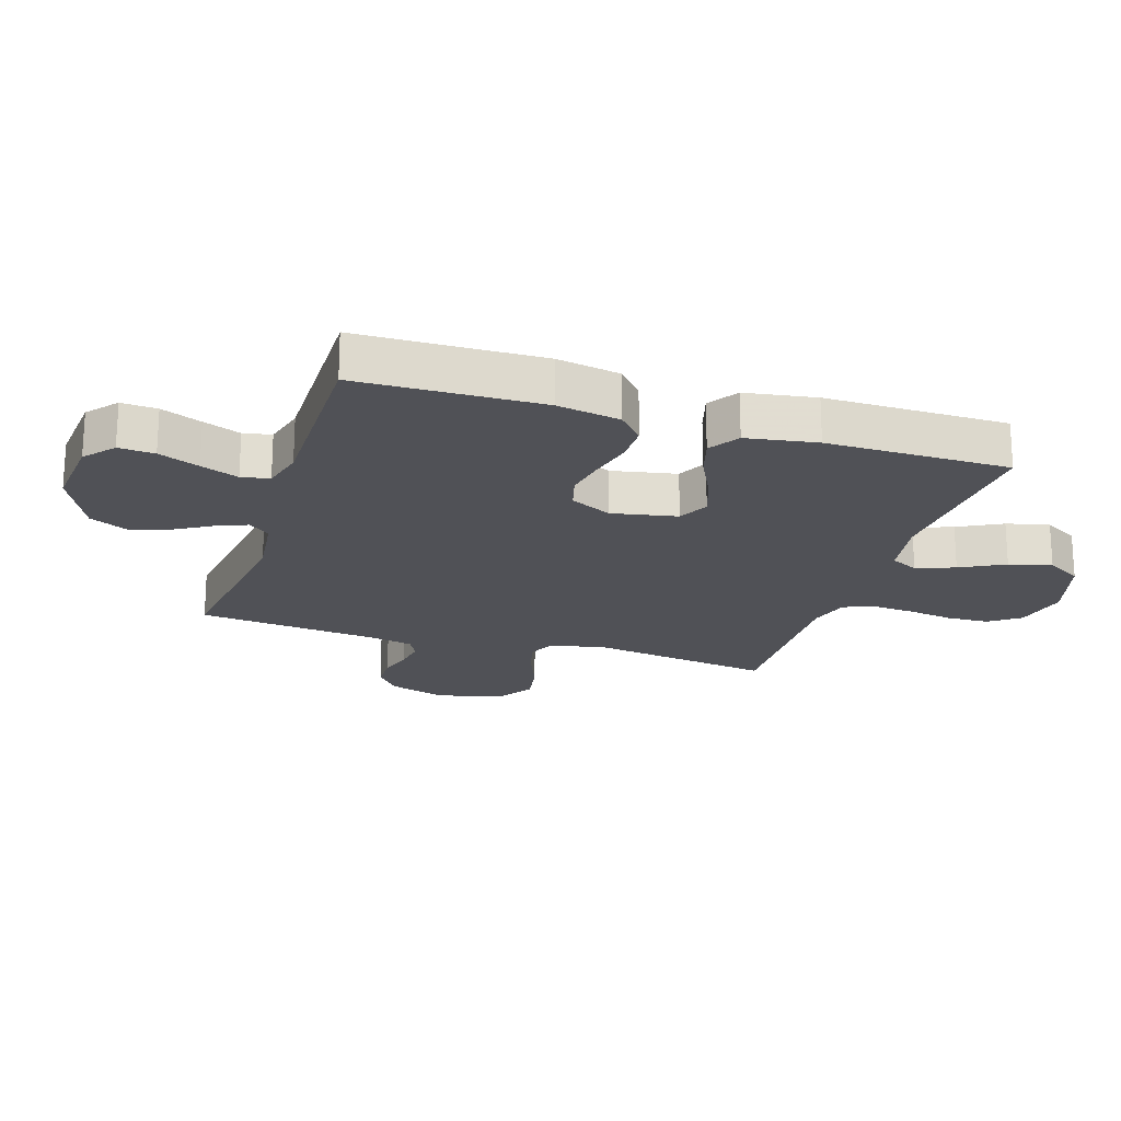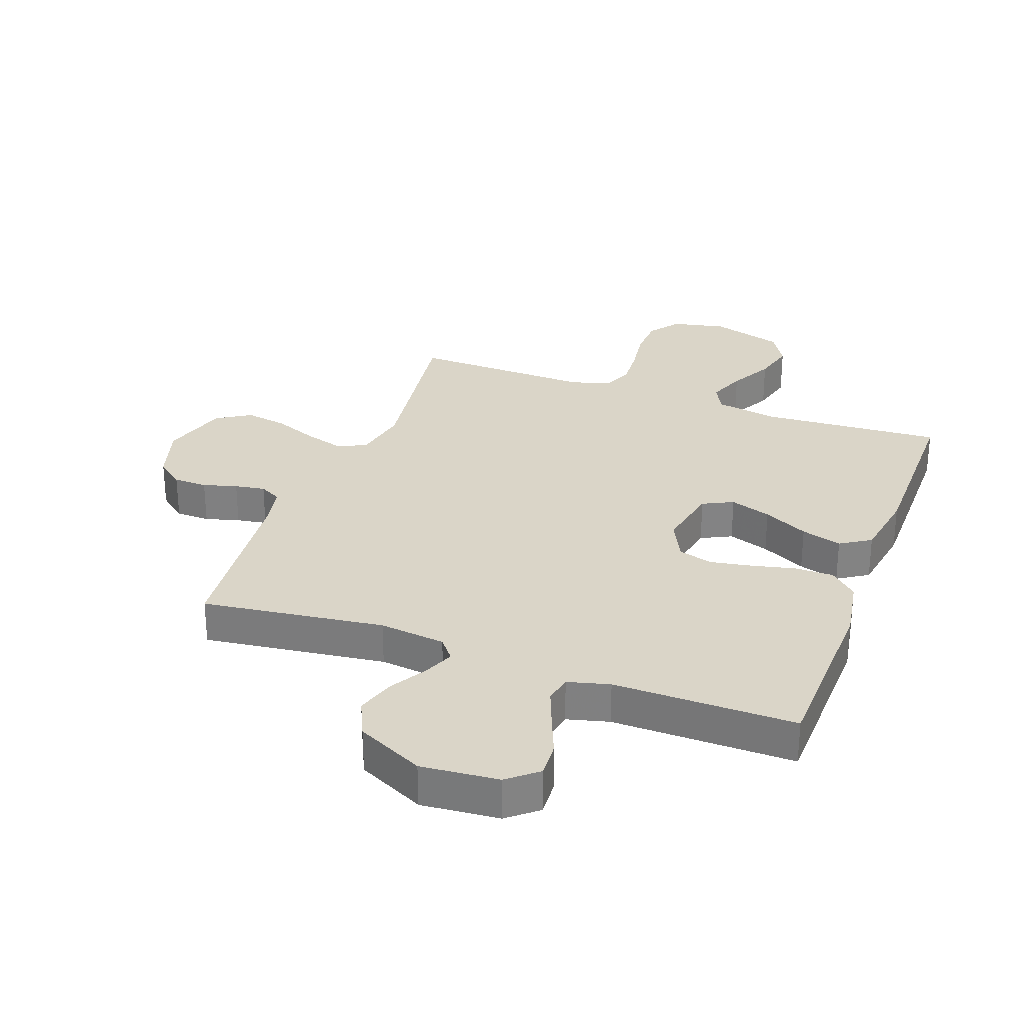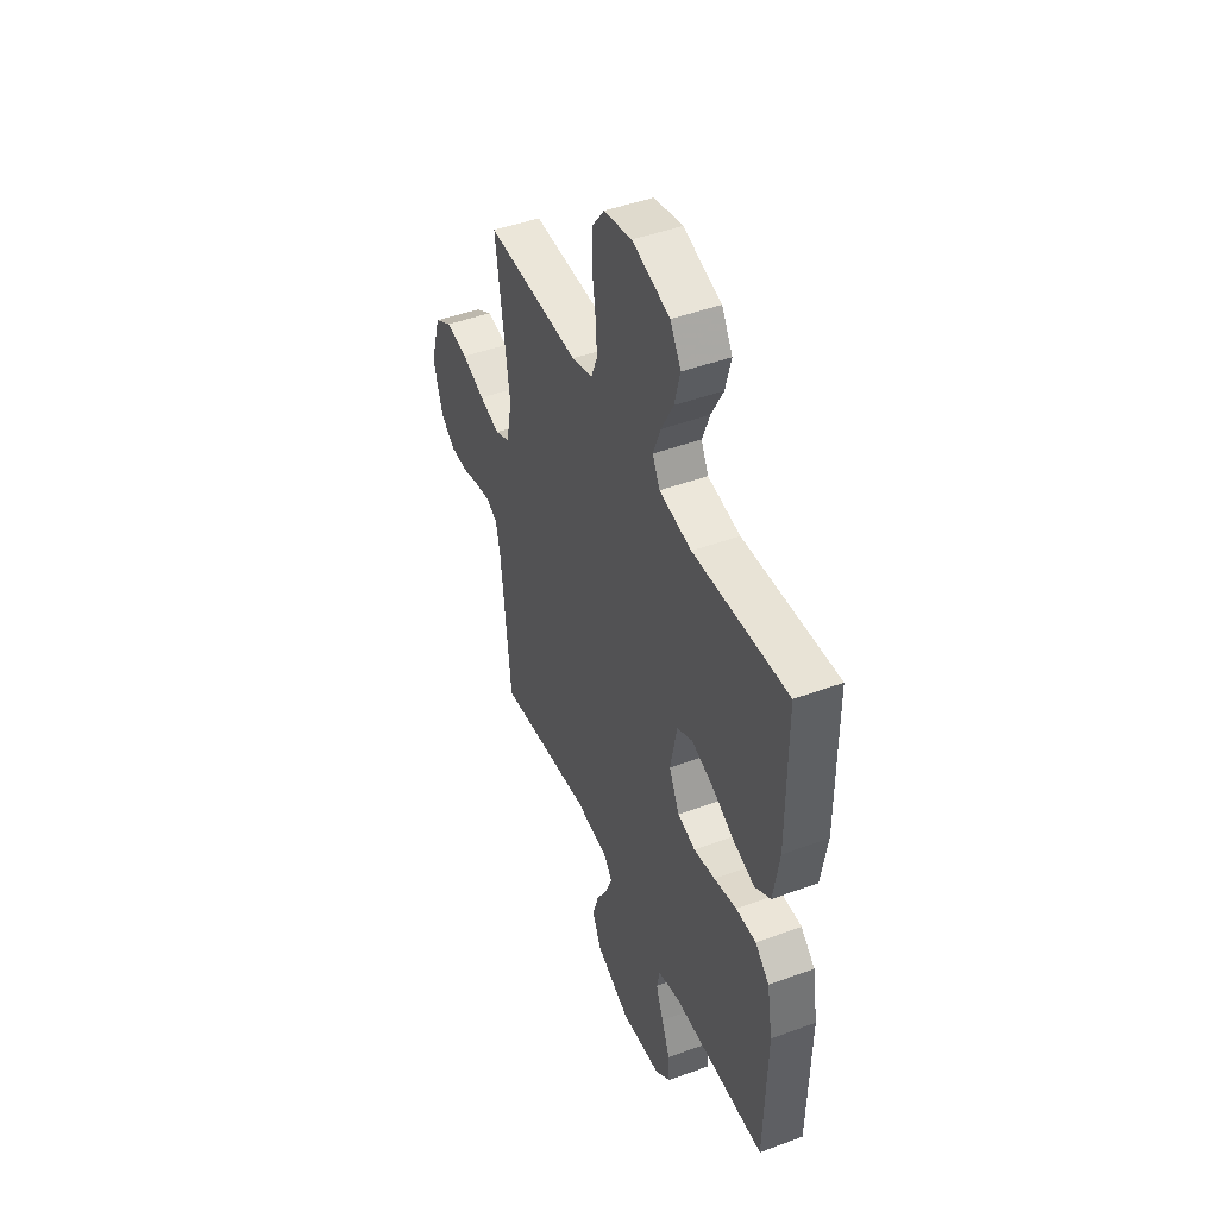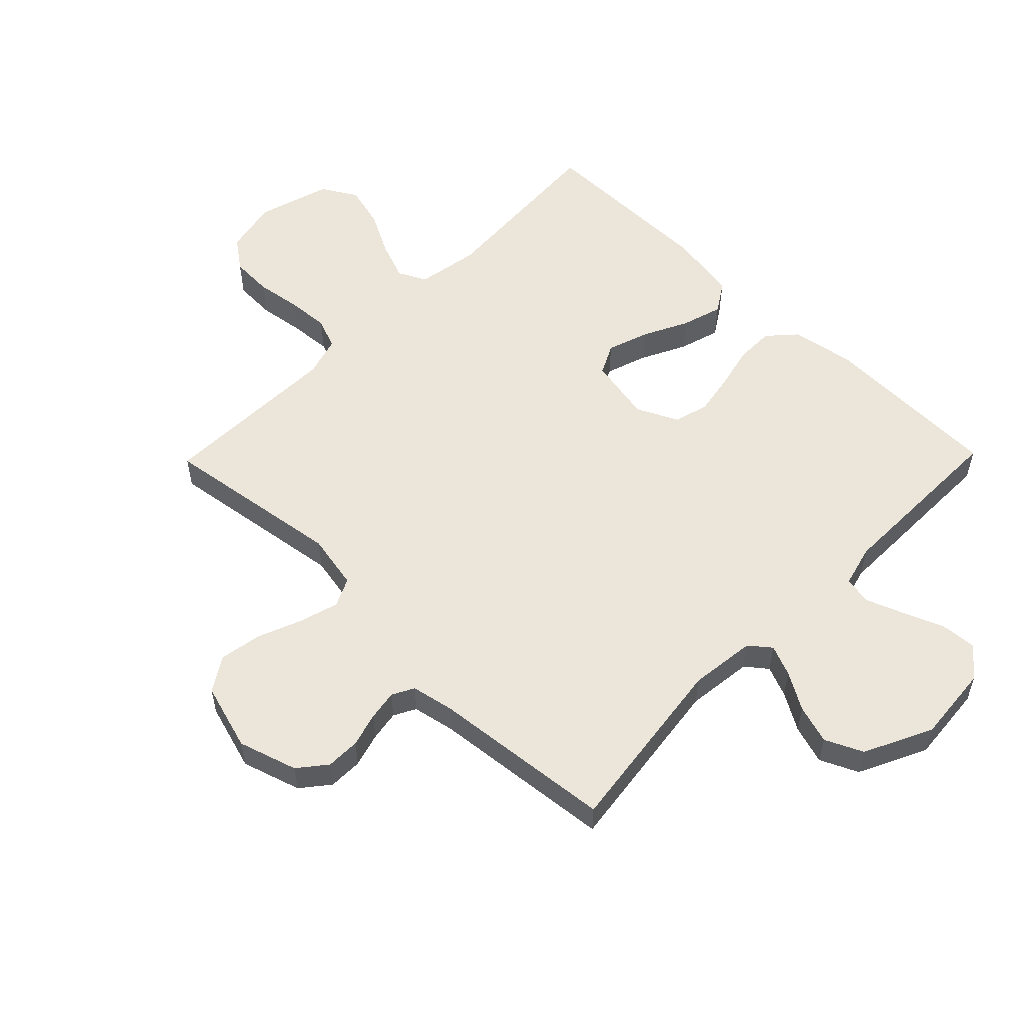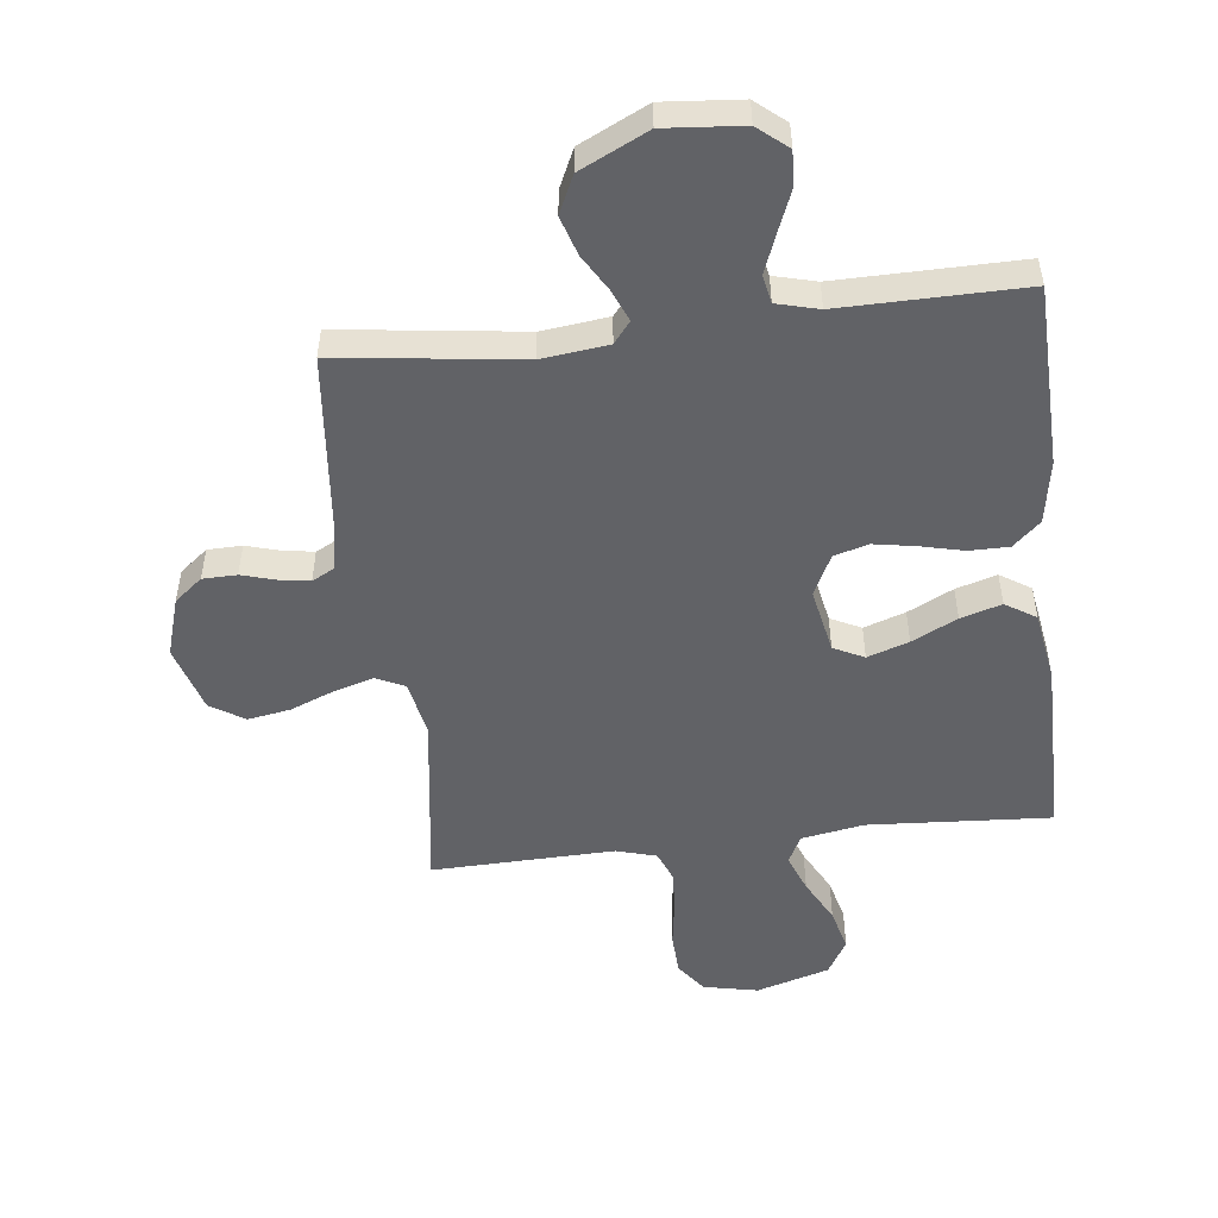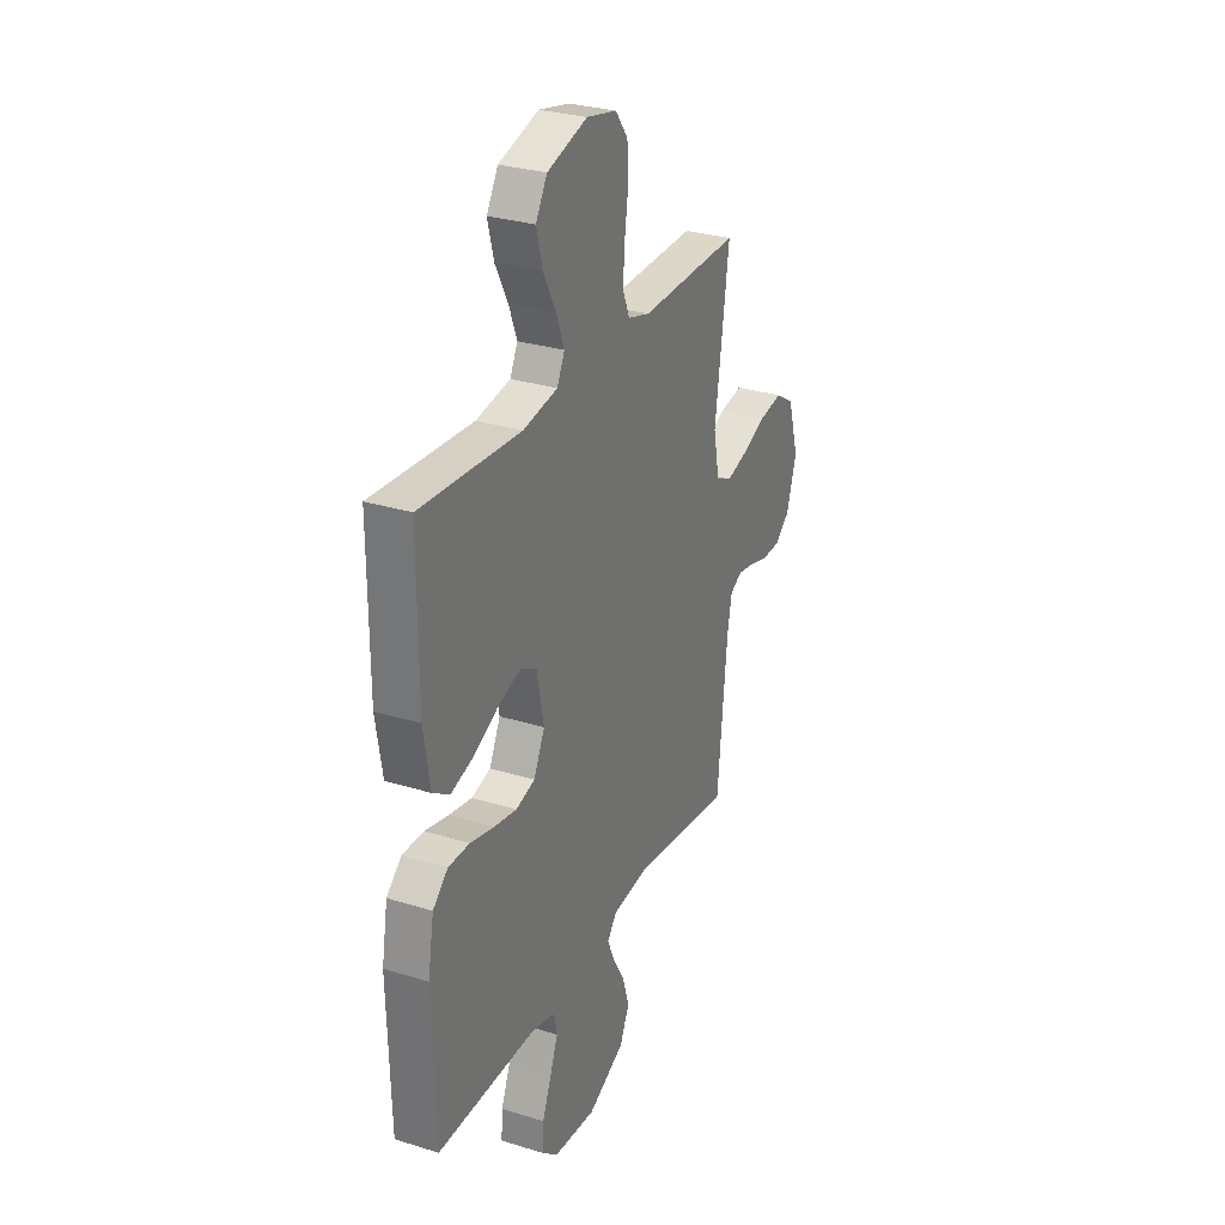
<metadata>
{"format":"obj","ext":"obj","renderer":"f3d","projection":"perspective","resolution":1024,"background":"white","views":[{"elev":-20.5,"azim":-107.8,"up":"+Y"},{"elev":29.2,"azim":-159.8,"up":"+Y"},{"elev":45.9,"azim":-113.0,"up":"+Z"},{"elev":55.3,"azim":134.3,"up":"+Y"},{"elev":-50.7,"azim":-173.3,"up":"+Y"},{"elev":29.1,"azim":-65.3,"up":"+Z"}]}
</metadata>
<code>
v 0.5 0.07 -0.5
v 0.2 0.07 -0.461
v 0.091 0.07 -0.474
v 0.063 0.07 -0.509
v 0.084 0.07 -0.56
v 0.12 0.07 -0.621
v 0.14 0.07 -0.685
v 0.111 0.07 -0.747
v 0 0.07 -0.801
v -0.128 0.07 -0.79
v -0.177 0.07 -0.749
v -0.173 0.07 -0.69
v -0.146 0.07 -0.623
v -0.122 0.07 -0.561
v -0.131 0.07 -0.515
v -0.2 0.07 -0.497
v -0.5 0.07 -0.5
v -0.508 0.07 -0.2
v -0.49 0.07 -0.096
v -0.445 0.07 -0.055
v -0.381 0.07 -0.055
v -0.309 0.07 -0.072
v -0.241 0.07 -0.084
v -0.184 0.07 -0.068
v -0.151 0.07 0
v -0.172 0.07 0.107
v -0.222 0.07 0.132
v -0.29 0.07 0.109
v -0.364 0.07 0.072
v -0.431 0.07 0.052
v -0.481 0.07 0.084
v -0.5 0.07 0.2
v -0.5 0.07 0.5
v -0.2 0.07 0.481
v -0.097 0.07 0.499
v -0.074 0.07 0.545
v -0.098 0.07 0.608
v -0.136 0.07 0.68
v -0.154 0.07 0.75
v -0.12 0.07 0.808
v 0 0.07 0.844
v 0.09 0.07 0.825
v 0.127 0.07 0.775
v 0.13 0.07 0.706
v 0.119 0.07 0.631
v 0.114 0.07 0.562
v 0.134 0.07 0.511
v 0.2 0.07 0.492
v 0.5 0.07 0.5
v 0.457 0.07 0.2
v 0.475 0.07 0.108
v 0.522 0.07 0.086
v 0.587 0.07 0.105
v 0.659 0.07 0.134
v 0.729 0.07 0.146
v 0.785 0.07 0.111
v 0.818 0.07 0
v 0.788 0.07 -0.097
v 0.742 0.07 -0.134
v 0.686 0.07 -0.135
v 0.63 0.07 -0.119
v 0.58 0.07 -0.111
v 0.544 0.07 -0.13
v 0.53 0.07 -0.2
v 0.5 0 -0.5
v 0.2 0 -0.461
v 0.091 0 -0.474
v 0.063 0 -0.509
v 0.084 0 -0.56
v 0.12 0 -0.621
v 0.14 0 -0.685
v 0.111 0 -0.747
v 0 0 -0.801
v -0.128 0 -0.79
v -0.177 0 -0.749
v -0.173 0 -0.69
v -0.146 0 -0.623
v -0.122 0 -0.561
v -0.131 0 -0.515
v -0.2 0 -0.497
v -0.5 0 -0.5
v -0.508 0 -0.2
v -0.49 0 -0.096
v -0.445 0 -0.055
v -0.381 0 -0.055
v -0.309 0 -0.072
v -0.241 0 -0.084
v -0.184 0 -0.068
v -0.151 0 0
v -0.172 0 0.107
v -0.222 0 0.132
v -0.29 0 0.109
v -0.364 0 0.072
v -0.431 0 0.052
v -0.481 0 0.084
v -0.5 0 0.2
v -0.5 0 0.5
v -0.2 0 0.481
v -0.097 0 0.499
v -0.074 0 0.545
v -0.098 0 0.608
v -0.136 0 0.68
v -0.154 0 0.75
v -0.12 0 0.808
v 0 0 0.844
v 0.09 0 0.825
v 0.127 0 0.775
v 0.13 0 0.706
v 0.119 0 0.631
v 0.114 0 0.562
v 0.134 0 0.511
v 0.2 0 0.492
v 0.5 0 0.5
v 0.457 0 0.2
v 0.475 0 0.108
v 0.522 0 0.086
v 0.587 0 0.105
v 0.659 0 0.134
v 0.729 0 0.146
v 0.785 0 0.111
v 0.818 0 0
v 0.788 0 -0.097
v 0.742 0 -0.134
v 0.686 0 -0.135
v 0.63 0 -0.119
v 0.58 0 -0.111
v 0.544 0 -0.13
v 0.53 0 -0.2
f 59 60 61
f 58 59 61
f 57 58 61
f 56 57 61
f 55 56 61
f 54 55 61
f 53 54 61
f 52 53 61 62
f 51 52 62 63
f 48 49 50
f 47 48 50 51
f 43 44 45
f 42 43 45
f 41 42 45
f 40 41 45
f 39 40 45
f 38 39 45
f 37 38 45
f 36 37 45 46
f 35 36 46 47
f 32 33 34
f 31 32 34
f 30 31 34
f 29 30 34
f 28 29 34
f 34 35 47
f 28 34 47
f 27 28 47
f 20 21 22
f 19 20 22
f 18 19 22
f 17 18 22
f 16 17 22
f 15 16 22 23
f 11 12 13
f 10 11 13
f 9 10 13
f 8 9 13
f 7 8 13
f 6 7 13
f 5 6 13
f 4 5 13 14
f 3 4 14 15
f 64 1 2
f 64 2 3
f 51 63 64
f 47 51 64
f 27 47 64
f 26 27 64
f 25 26 64 3
f 24 25 3 15
f 15 23 24
f 125 124 123
f 125 123 122
f 125 122 121
f 125 121 120
f 125 120 119
f 125 119 118
f 125 118 117
f 126 125 117 116
f 127 126 116 115
f 114 113 112
f 115 114 112 111
f 109 108 107
f 109 107 106
f 109 106 105
f 109 105 104
f 109 104 103
f 109 103 102
f 109 102 101
f 110 109 101 100
f 111 110 100 99
f 98 97 96
f 98 96 95
f 98 95 94
f 98 94 93
f 98 93 92
f 111 99 98
f 111 98 92
f 111 92 91
f 86 85 84
f 86 84 83
f 86 83 82
f 86 82 81
f 86 81 80
f 87 86 80 79
f 77 76 75
f 77 75 74
f 77 74 73
f 77 73 72
f 77 72 71
f 77 71 70
f 77 70 69
f 78 77 69 68
f 79 78 68 67
f 66 65 128
f 67 66 128
f 128 127 115
f 128 115 111
f 128 111 91
f 128 91 90
f 67 128 90 89
f 79 67 89 88
f 88 87 79
f 1 65 66 2
f 2 66 67 3
f 3 67 68 4
f 4 68 69 5
f 5 69 70 6
f 6 70 71 7
f 7 71 72 8
f 8 72 73 9
f 9 73 74 10
f 10 74 75 11
f 11 75 76 12
f 12 76 77 13
f 13 77 78 14
f 14 78 79 15
f 15 79 80 16
f 16 80 81 17
f 17 81 82 18
f 18 82 83 19
f 19 83 84 20
f 20 84 85 21
f 21 85 86 22
f 22 86 87 23
f 23 87 88 24
f 24 88 89 25
f 25 89 90 26
f 26 90 91 27
f 27 91 92 28
f 28 92 93 29
f 29 93 94 30
f 30 94 95 31
f 31 95 96 32
f 32 96 97 33
f 33 97 98 34
f 34 98 99 35
f 35 99 100 36
f 36 100 101 37
f 37 101 102 38
f 38 102 103 39
f 39 103 104 40
f 40 104 105 41
f 41 105 106 42
f 42 106 107 43
f 43 107 108 44
f 44 108 109 45
f 45 109 110 46
f 46 110 111 47
f 47 111 112 48
f 48 112 113 49
f 49 113 114 50
f 50 114 115 51
f 51 115 116 52
f 52 116 117 53
f 53 117 118 54
f 54 118 119 55
f 55 119 120 56
f 56 120 121 57
f 57 121 122 58
f 58 122 123 59
f 59 123 124 60
f 60 124 125 61
f 61 125 126 62
f 62 126 127 63
f 63 127 128 64
f 64 128 65 1

</code>
